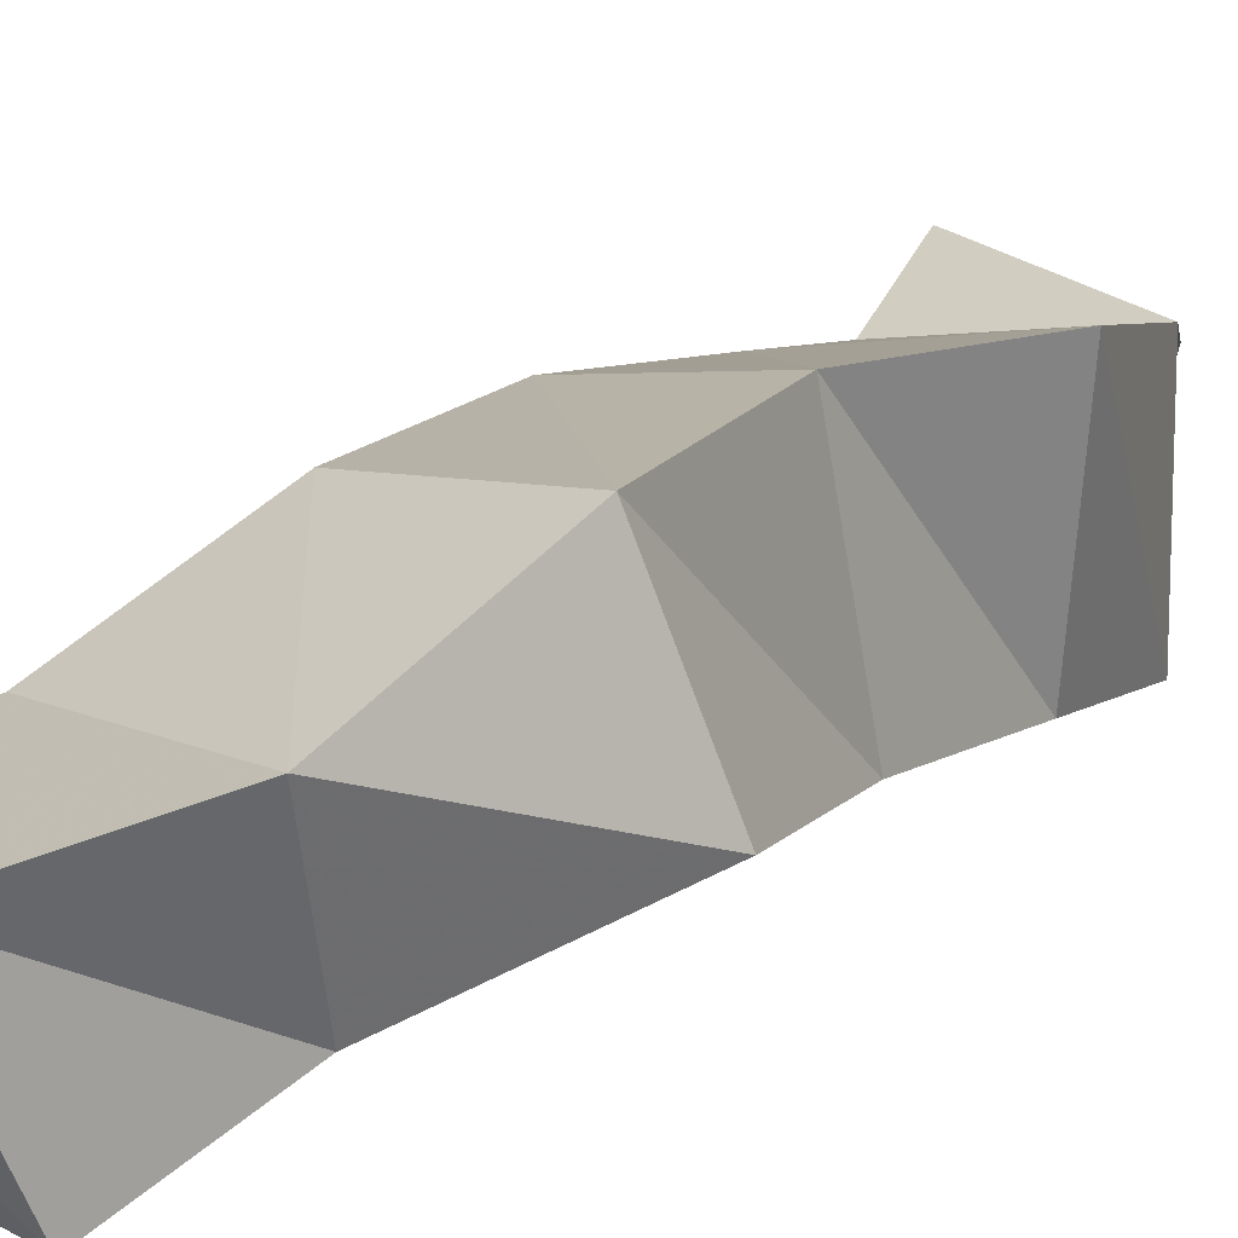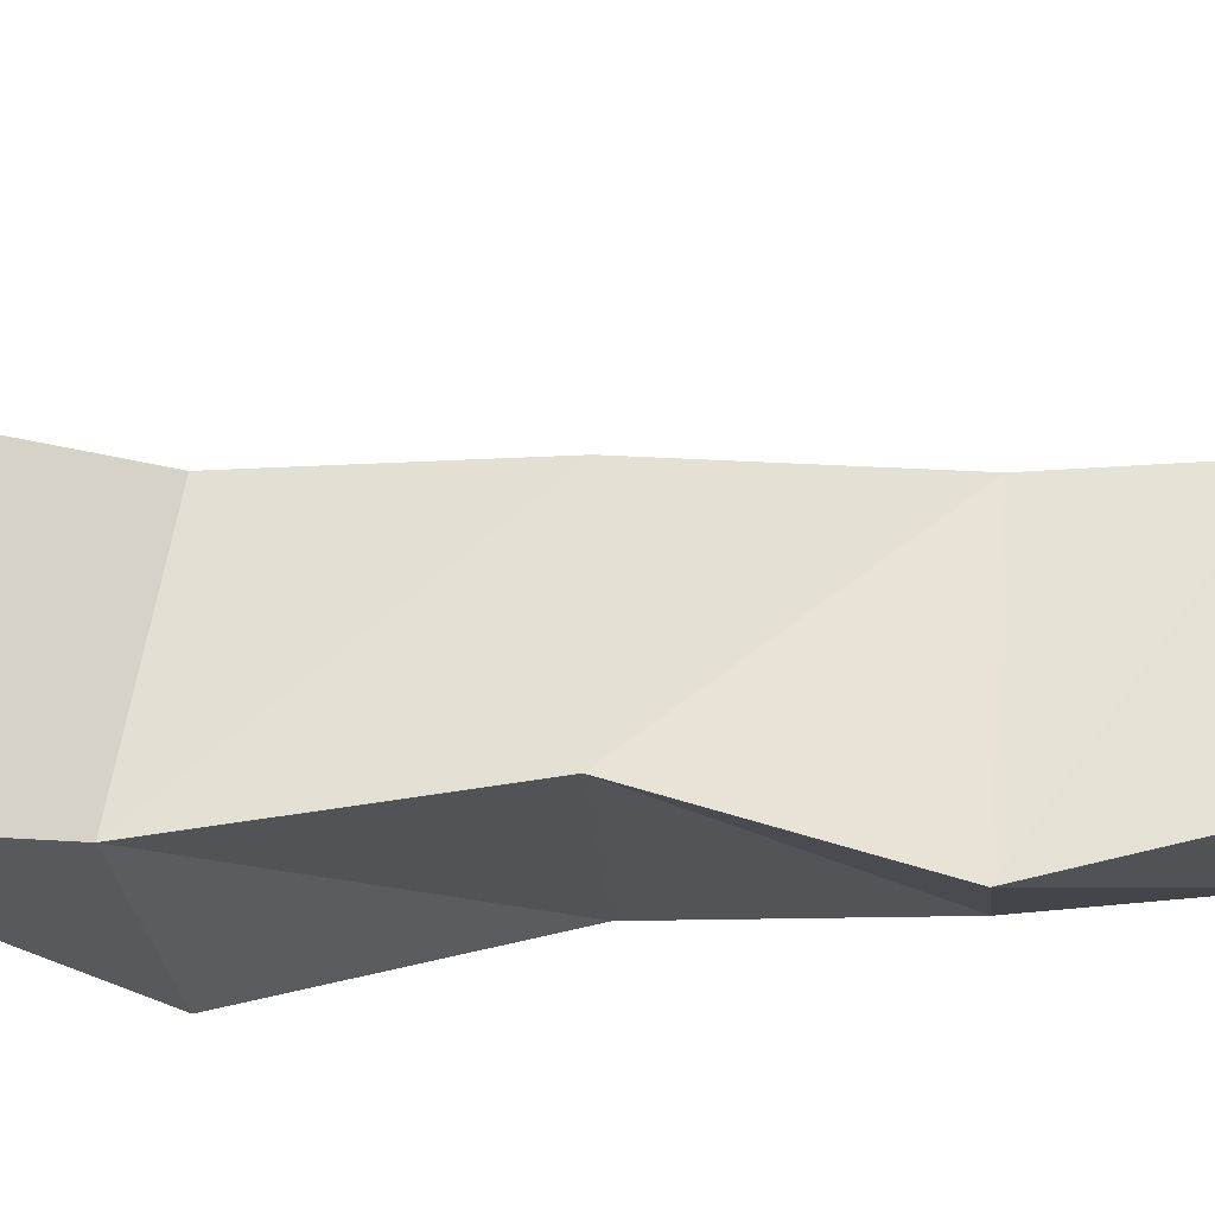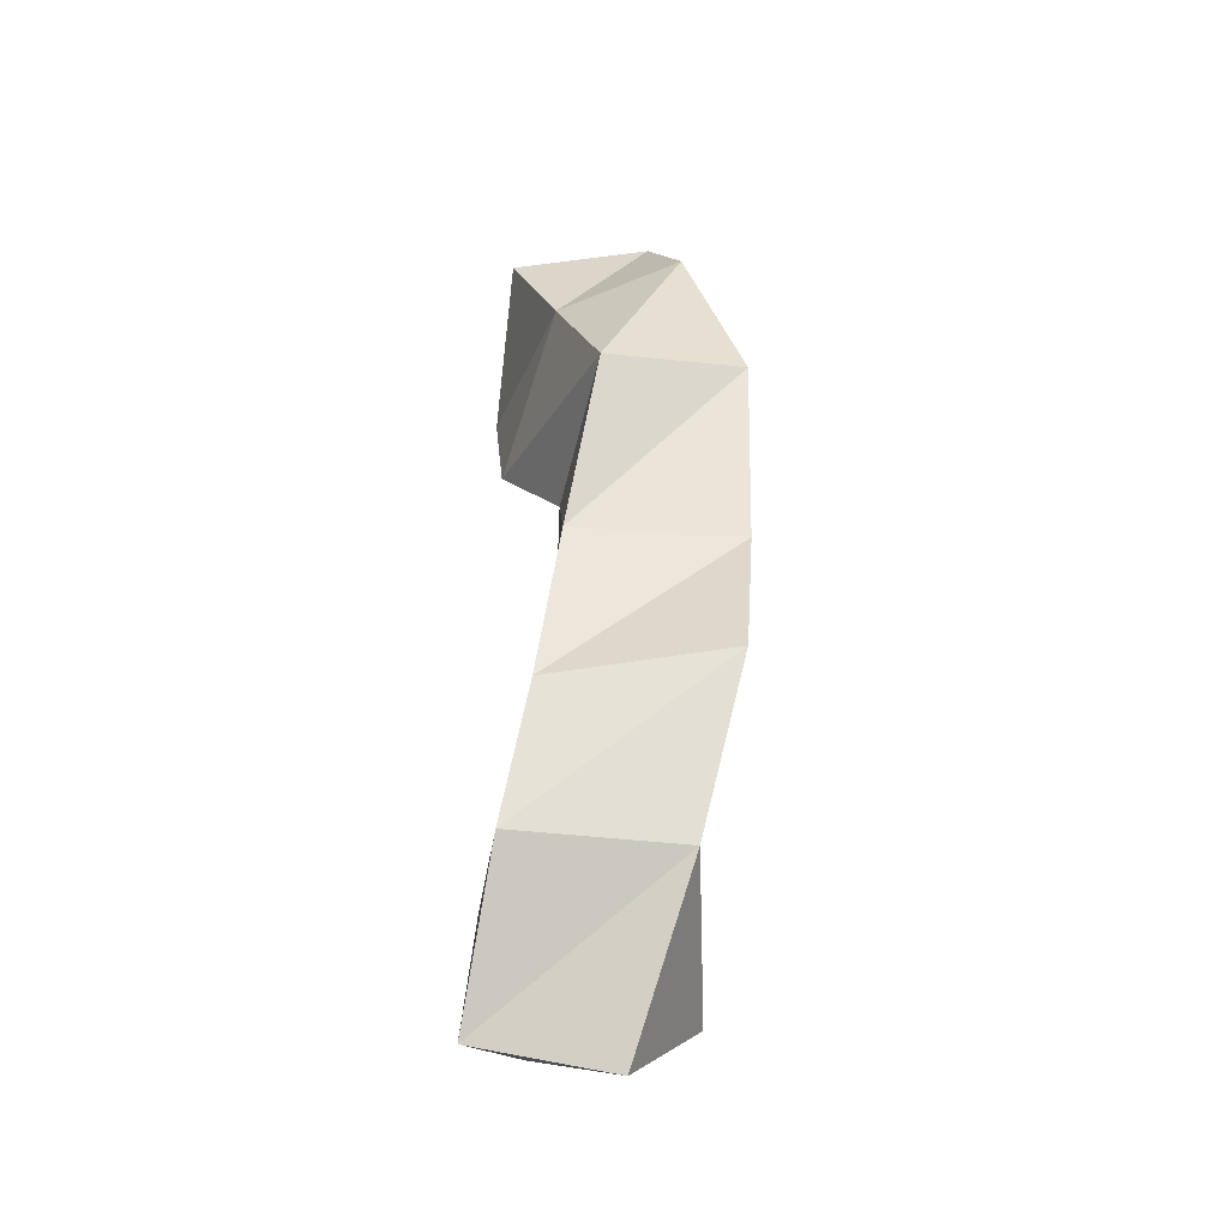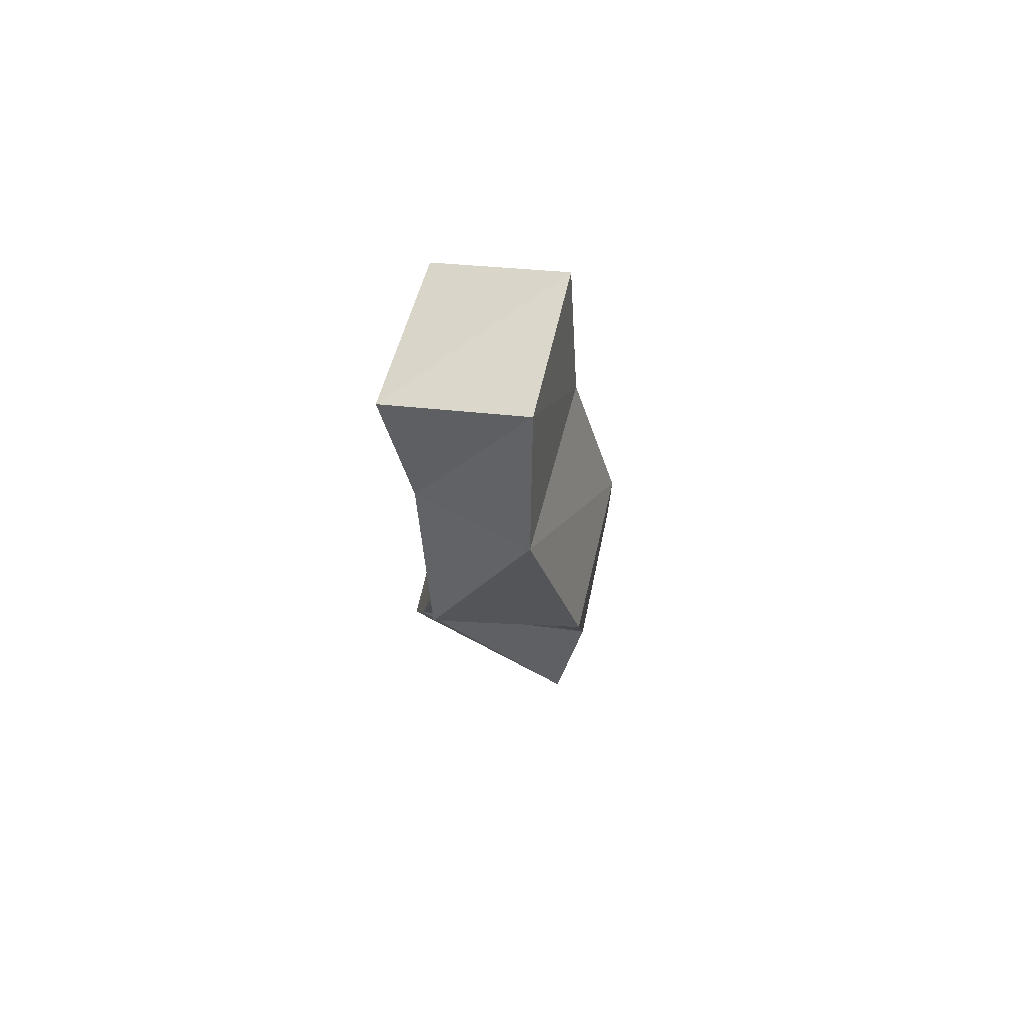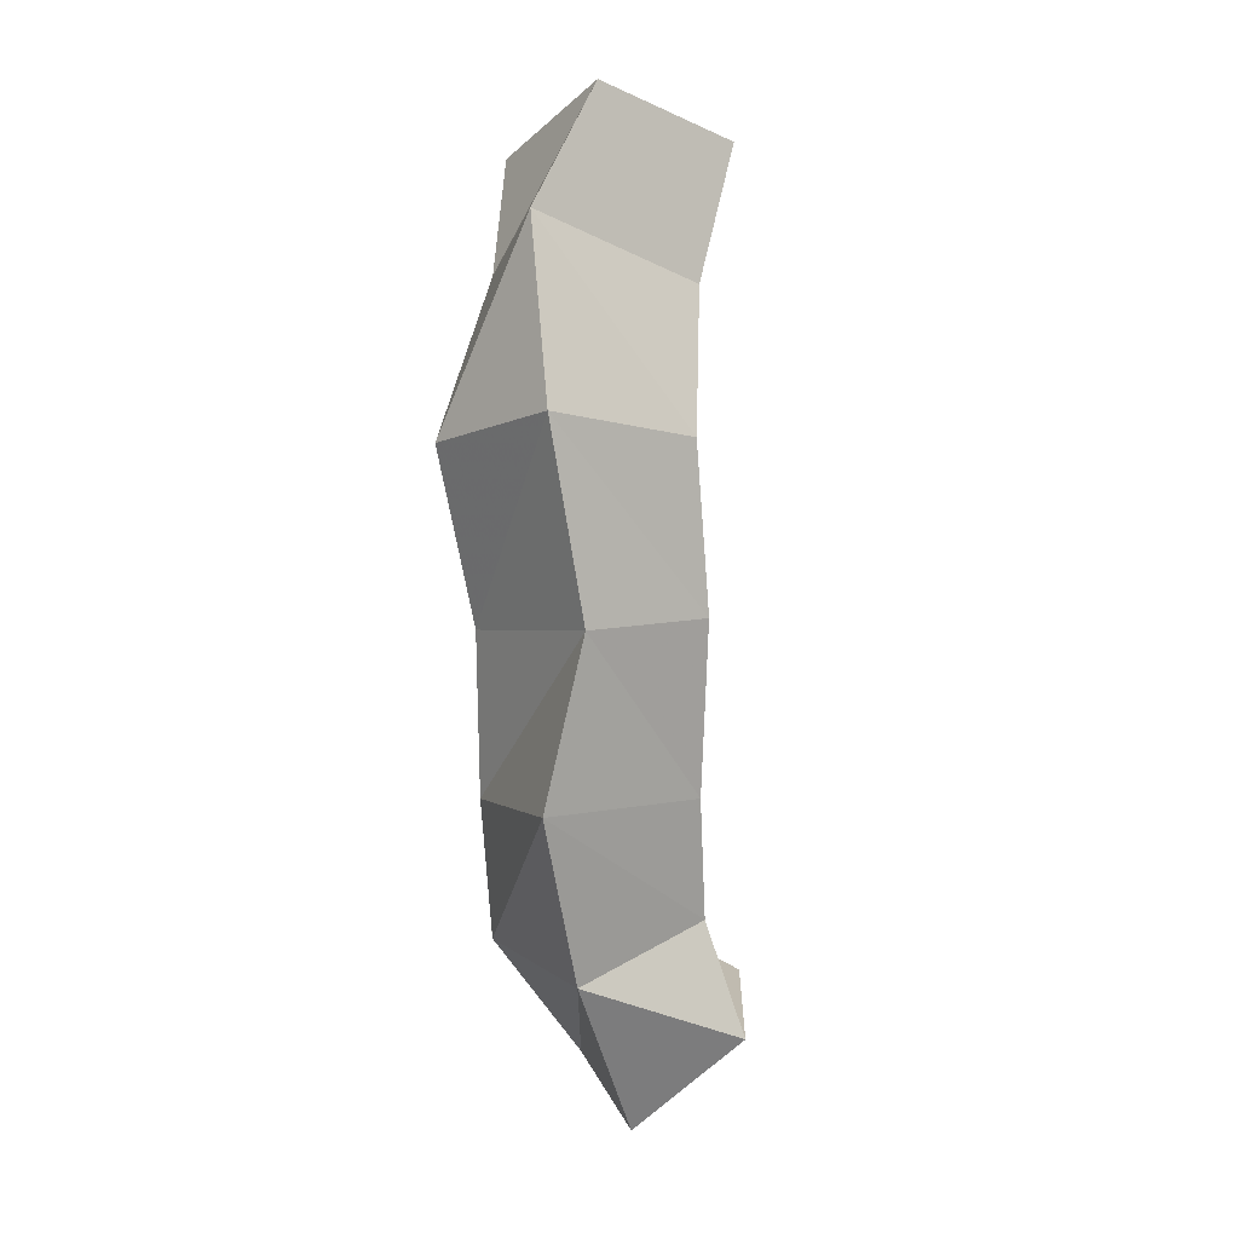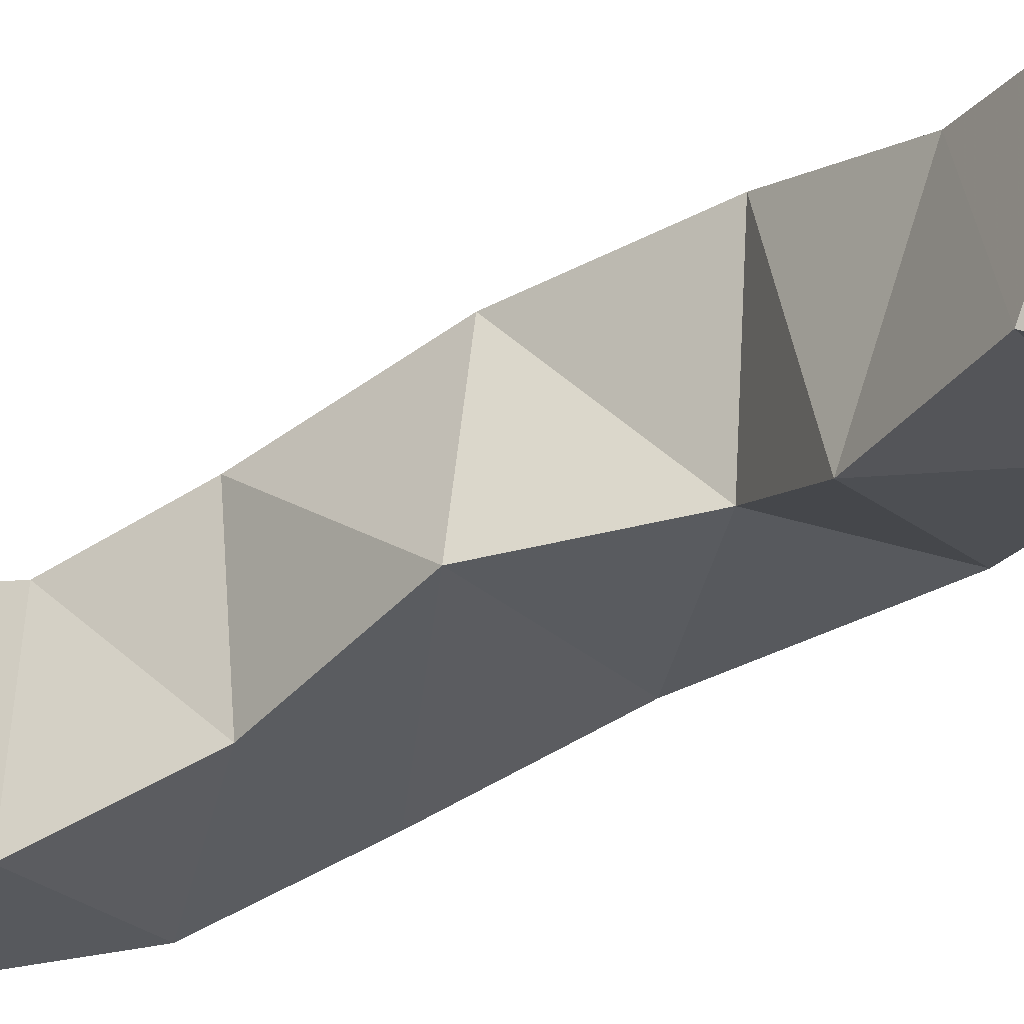
<metadata>
{"format":"obj","ext":"obj","renderer":"f3d","projection":"perspective","resolution":1024,"background":"white","views":[{"elev":18.2,"azim":35.3,"up":"+Y"},{"elev":75.6,"azim":92.6,"up":"+Y"},{"elev":-41.9,"azim":89.6,"up":"+Z"},{"elev":74.3,"azim":111.9,"up":"+Z"},{"elev":5.5,"azim":151.9,"up":"+Z"},{"elev":-34.9,"azim":-49.8,"up":"+Y"}]}
</metadata>
<code>
v -0.4053 0.1153 0.5923
v -0.3787 0.1629 0.5857
v -0.3574 0.1 0.5687
v -0.3521 0.1426 0.5568
v -0.3685 0.1028 0.6148
v -0.3701 0.154 0.6201
v -0.3231 0.1092 0.6103
v -0.3253 0.1607 0.6069
v -0.3566 0.1146 0.6557
v -0.3642 0.1615 0.6574
v -0.3156 0.1175 0.6545
v -0.3081 0.174 0.6588
v -0.3652 0.1217 0.7063
v -0.3616 0.1703 0.7097
v -0.3112 0.1248 0.7048
v -0.3193 0.1775 0.7088
v -0.3479 0.1227 0.7486
v -0.3571 0.1709 0.7598
v -0.2947 0.1349 0.7582
v -0.3078 0.1784 0.7672
v -0.3663 0.1037 0.7792
v -0.3684 0.1525 0.8026
v -0.3189 0.121 0.8052
v -0.312 0.1599 0.8211
v -0.3825 0.1 0.8202
v -0.3854 0.1429 0.844
v -0.3302 0.1064 0.8398
v -0.3372 0.1504 0.8576
f 1 2 4
f 3 1 4
f 2 6 8
f 4 2 8
f 6 5 7
f 8 6 7
f 5 1 3
f 7 5 3
f 8 7 3
f 4 8 3
f 2 1 5
f 6 2 5
f 5 6 8
f 7 5 8
f 6 10 12
f 8 6 12
f 10 9 11
f 12 10 11
f 9 5 7
f 11 9 7
f 12 11 7
f 8 12 7
f 6 5 9
f 10 6 9
f 9 10 12
f 11 9 12
f 10 14 16
f 12 10 16
f 14 13 15
f 16 14 15
f 13 9 11
f 15 13 11
f 16 15 11
f 12 16 11
f 10 9 13
f 14 10 13
f 13 14 16
f 15 13 16
f 14 18 20
f 16 14 20
f 18 17 19
f 20 18 19
f 17 13 15
f 19 17 15
f 20 19 15
f 16 20 15
f 14 13 17
f 18 14 17
f 17 18 20
f 19 17 20
f 18 22 24
f 20 18 24
f 22 21 23
f 24 22 23
f 21 17 19
f 23 21 19
f 24 23 19
f 20 24 19
f 18 17 21
f 22 18 21
f 21 22 24
f 23 21 24
f 22 26 28
f 24 22 28
f 26 25 27
f 28 26 27
f 25 21 23
f 27 25 23
f 28 27 23
f 24 28 23
f 22 21 25
f 26 22 25

</code>
